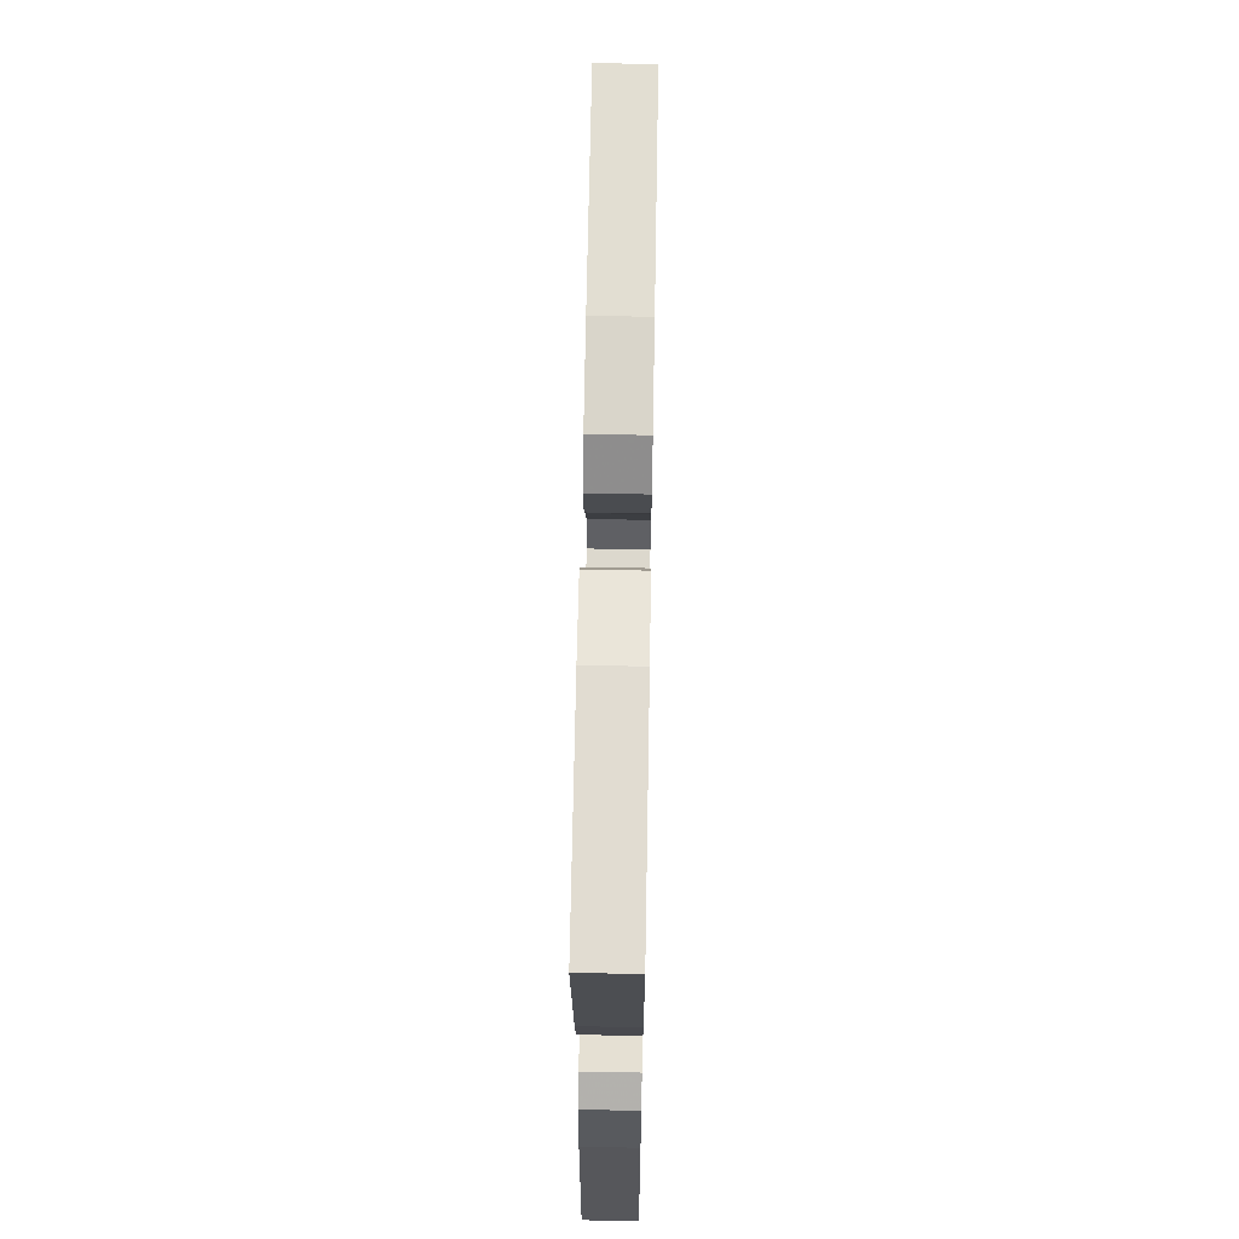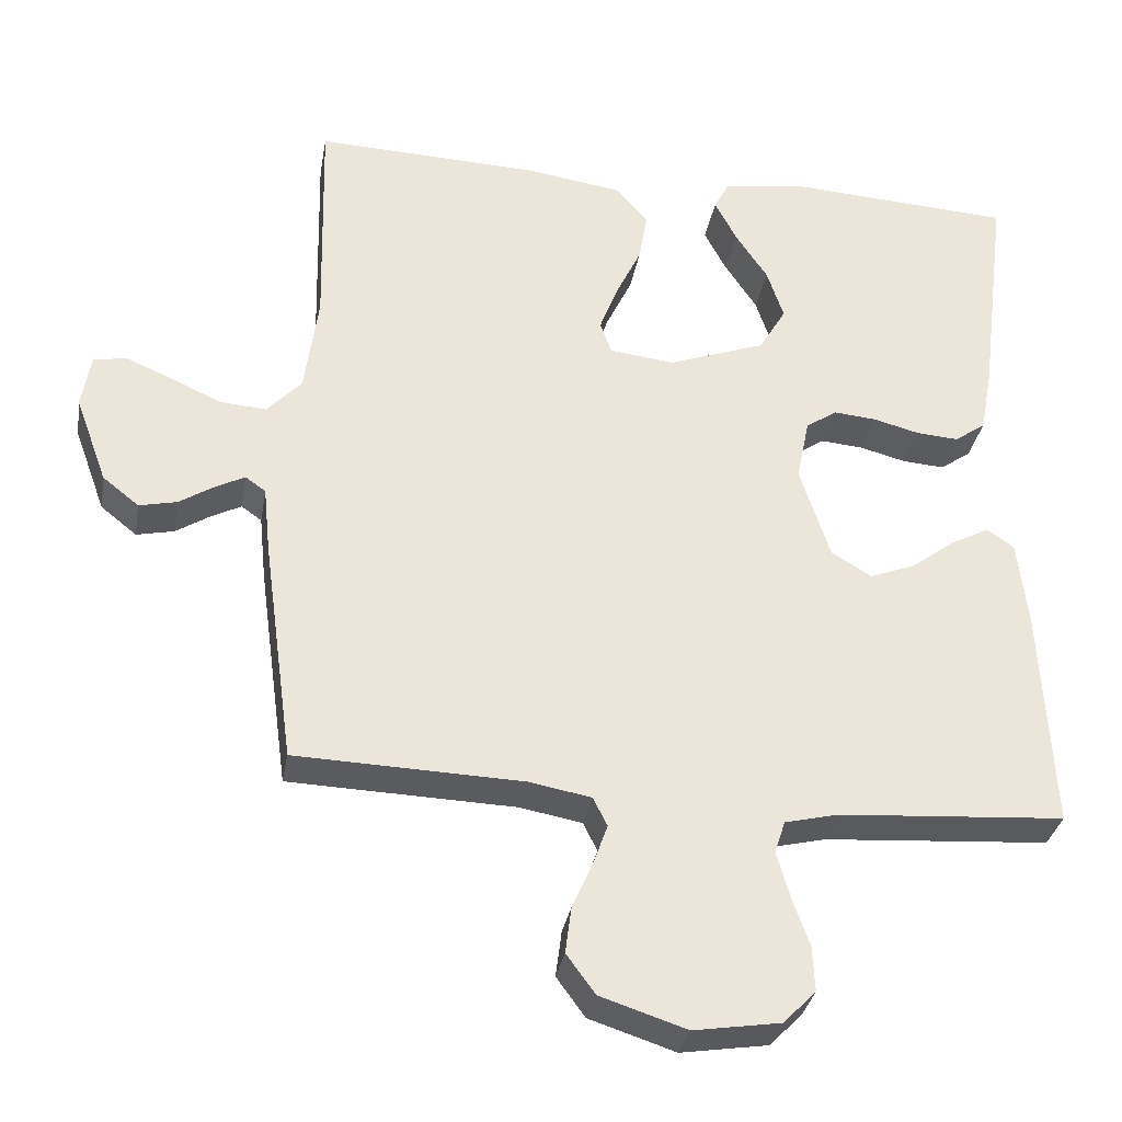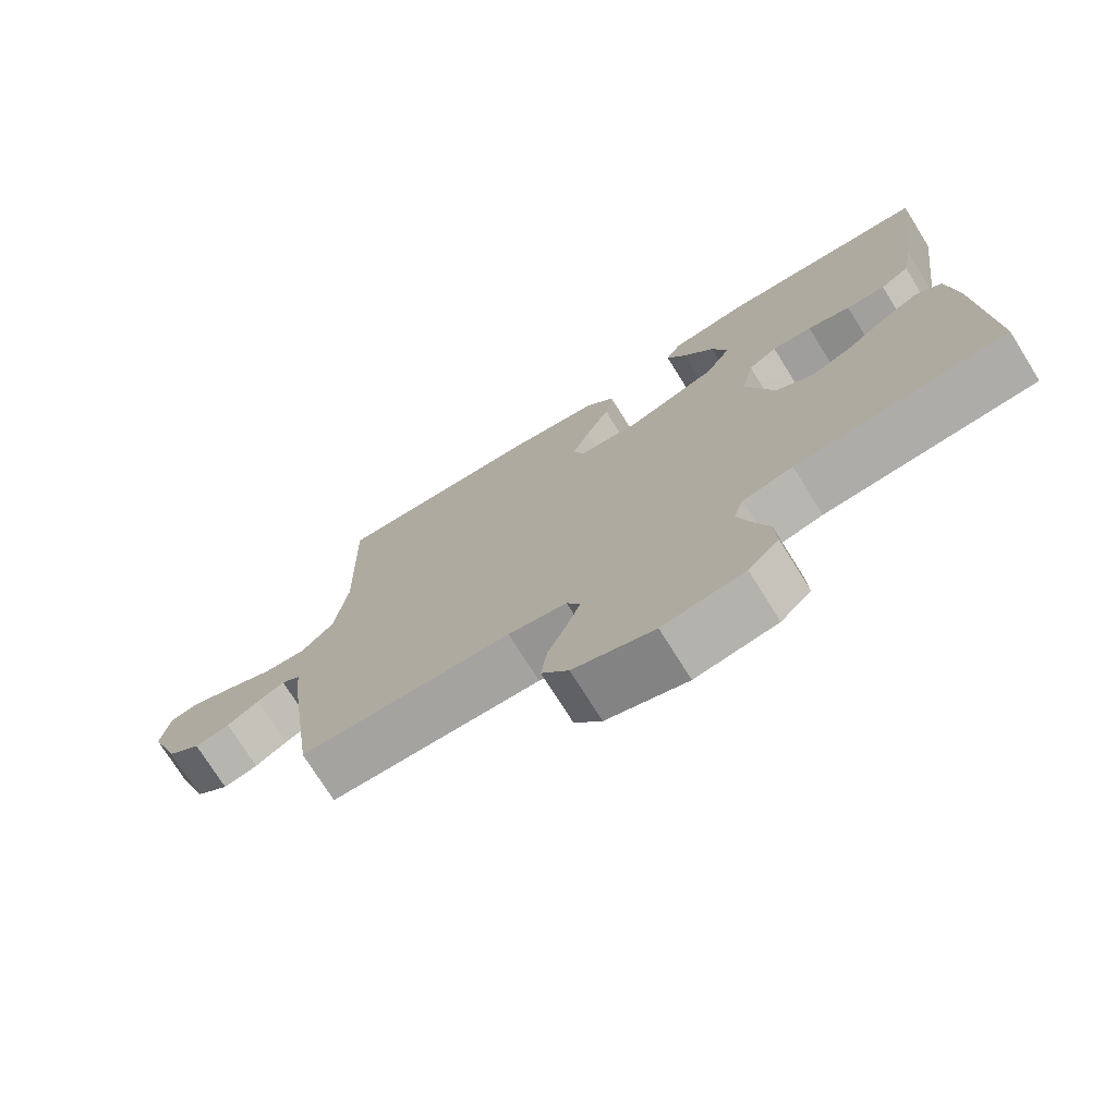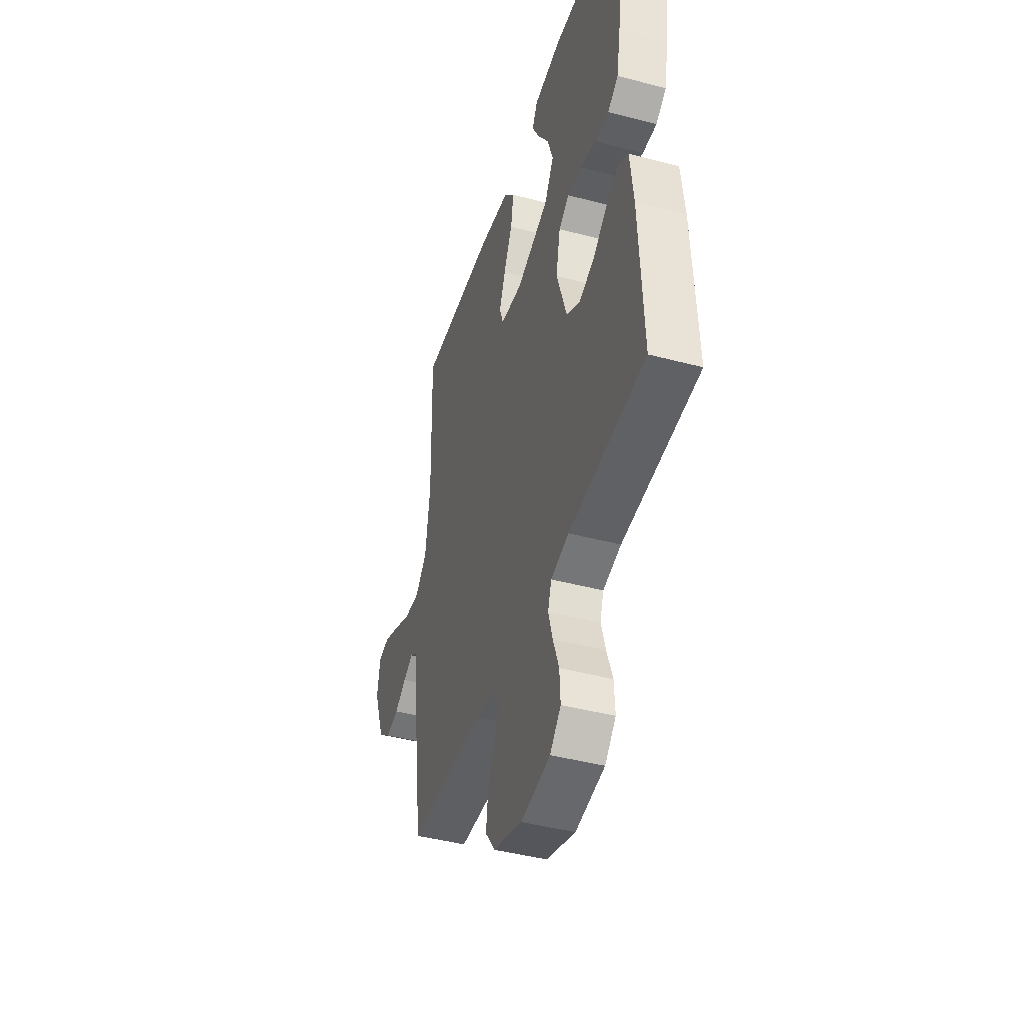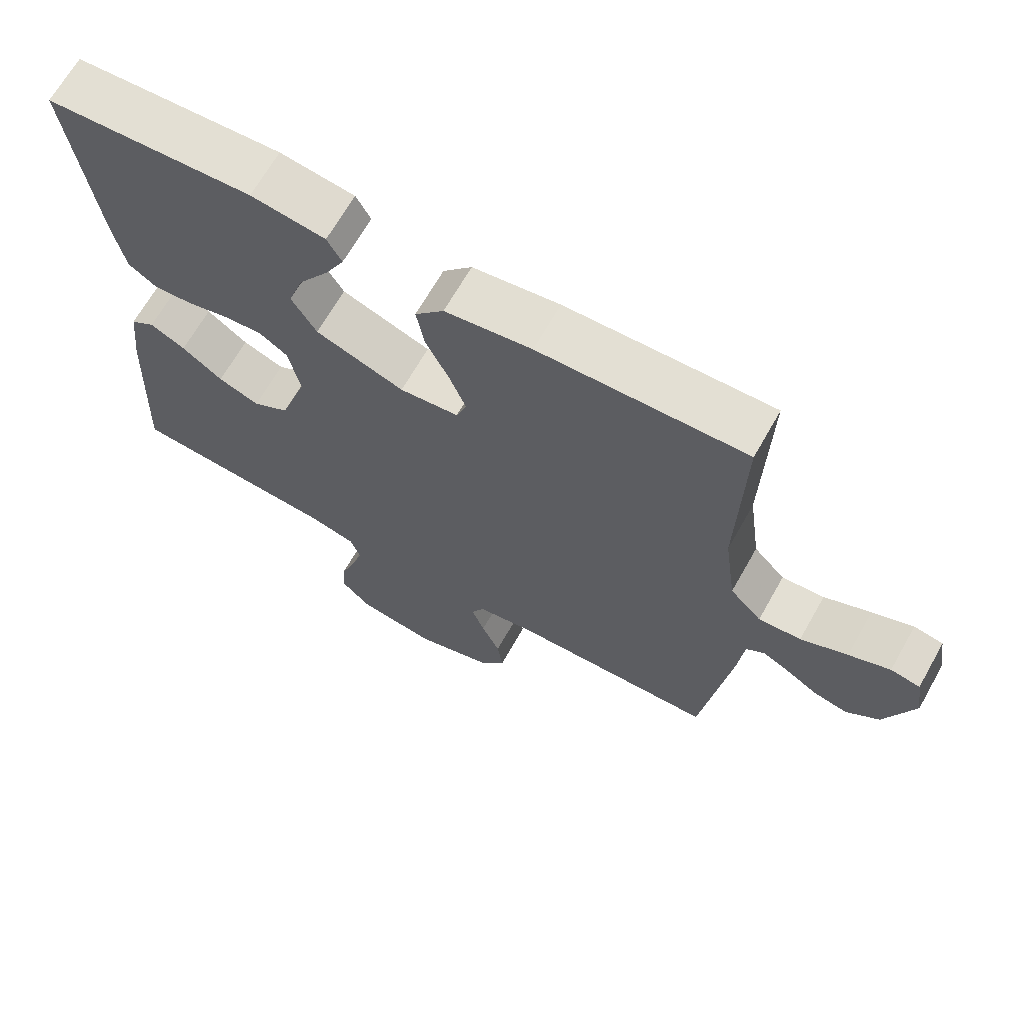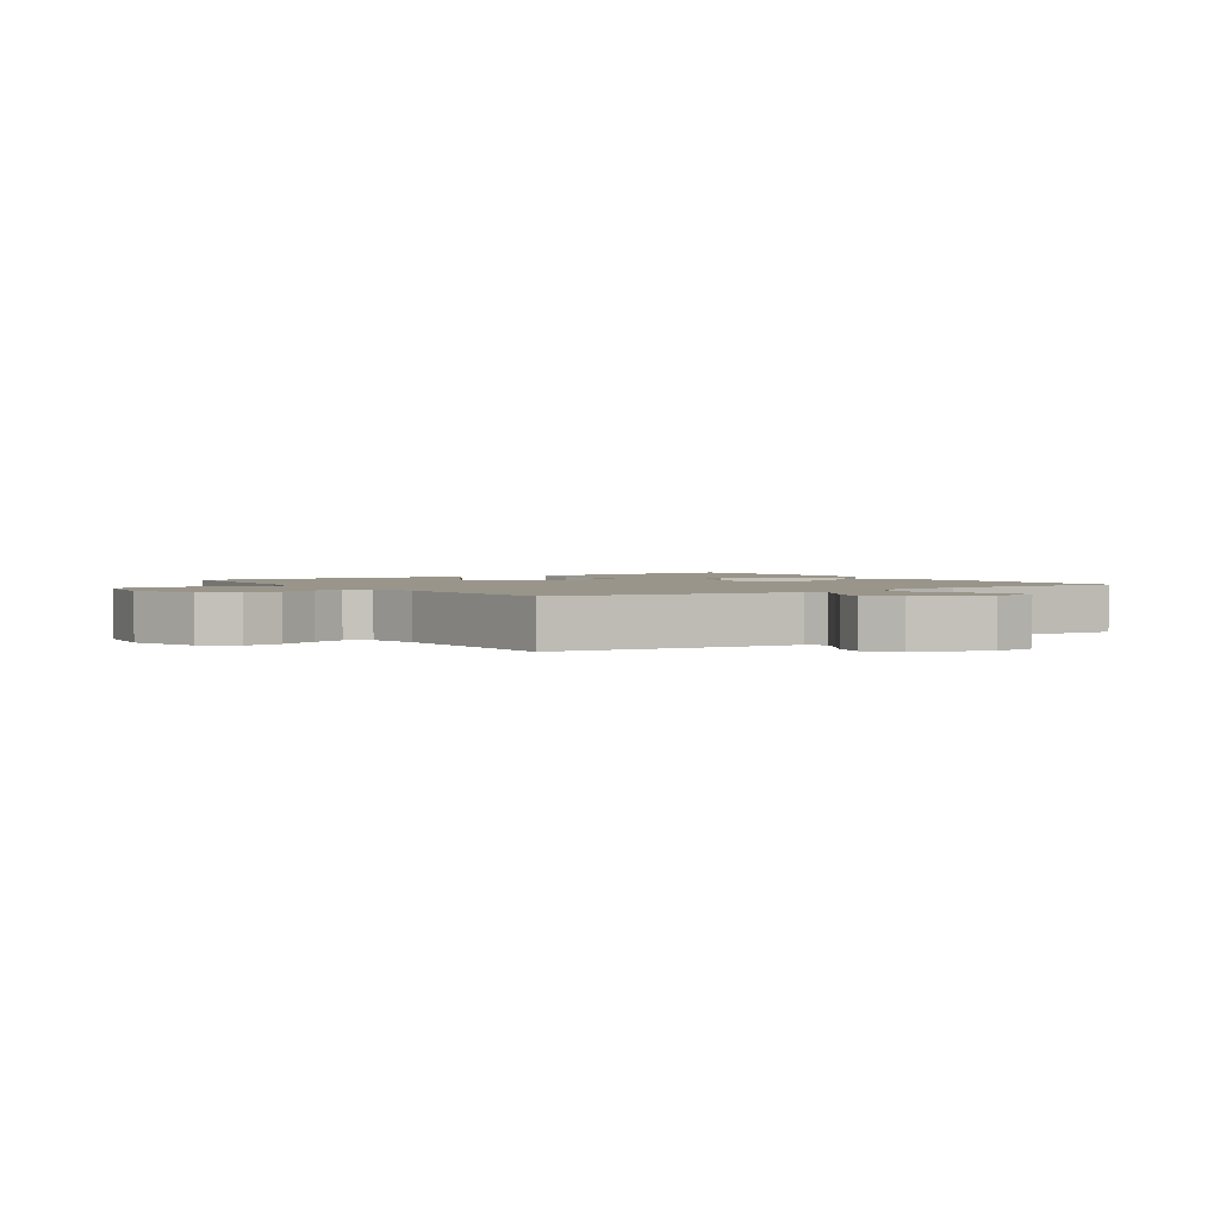
<metadata>
{"format":"obj","ext":"obj","renderer":"f3d","projection":"perspective","resolution":1024,"background":"white","views":[{"elev":65.8,"azim":91.0,"up":"+Z"},{"elev":-32.7,"azim":-9.8,"up":"+Z"},{"elev":-74.3,"azim":32.0,"up":"+Z"},{"elev":-43.6,"azim":72.7,"up":"+Z"},{"elev":67.4,"azim":-150.5,"up":"+Z"},{"elev":2.1,"azim":-123.8,"up":"+Y"}]}
</metadata>
<code>
v 0.5 0.07 0.5
v 0.462 0.07 0.2
v 0.446 0.07 0.115
v 0.405 0.07 0.086
v 0.349 0.07 0.09
v 0.288 0.07 0.106
v 0.231 0.07 0.111
v 0.19 0.07 0.083
v 0.173 0.07 0
v 0.213 0.07 -0.124
v 0.266 0.07 -0.156
v 0.326 0.07 -0.133
v 0.385 0.07 -0.089
v 0.436 0.07 -0.062
v 0.472 0.07 -0.087
v 0.485 0.07 -0.2
v 0.5 0.07 -0.5
v 0.2 0.07 -0.521
v 0.129 0.07 -0.538
v 0.115 0.07 -0.581
v 0.132 0.07 -0.641
v 0.155 0.07 -0.706
v 0.158 0.07 -0.766
v 0.115 0.07 -0.81
v 0 0.07 -0.828
v -0.114 0.07 -0.791
v -0.152 0.07 -0.739
v -0.144 0.07 -0.678
v -0.117 0.07 -0.616
v -0.098 0.07 -0.563
v -0.117 0.07 -0.525
v -0.2 0.07 -0.51
v -0.5 0.07 -0.5
v -0.541 0.07 -0.2
v -0.55 0.07 -0.112
v -0.577 0.07 -0.093
v -0.616 0.07 -0.113
v -0.662 0.07 -0.142
v -0.712 0.07 -0.153
v -0.76 0.07 -0.115
v -0.802 0.07 0
v -0.79 0.07 0.072
v -0.747 0.07 0.08
v -0.687 0.07 0.055
v -0.619 0.07 0.024
v -0.557 0.07 0.019
v -0.511 0.07 0.068
v -0.493 0.07 0.2
v -0.5 0.07 0.5
v -0.2 0.07 0.489
v -0.074 0.07 0.47
v -0.032 0.07 0.421
v -0.043 0.07 0.355
v -0.077 0.07 0.284
v -0.101 0.07 0.221
v -0.086 0.07 0.178
v 0 0.07 0.168
v 0.129 0.07 0.215
v 0.165 0.07 0.276
v 0.143 0.07 0.343
v 0.1 0.07 0.408
v 0.071 0.07 0.464
v 0.092 0.07 0.503
v 0.2 0.07 0.518
v 0.5 0 0.5
v 0.462 0 0.2
v 0.446 0 0.115
v 0.405 0 0.086
v 0.349 0 0.09
v 0.288 0 0.106
v 0.231 0 0.111
v 0.19 0 0.083
v 0.173 0 0
v 0.213 0 -0.124
v 0.266 0 -0.156
v 0.326 0 -0.133
v 0.385 0 -0.089
v 0.436 0 -0.062
v 0.472 0 -0.087
v 0.485 0 -0.2
v 0.5 0 -0.5
v 0.2 0 -0.521
v 0.129 0 -0.538
v 0.115 0 -0.581
v 0.132 0 -0.641
v 0.155 0 -0.706
v 0.158 0 -0.766
v 0.115 0 -0.81
v 0 0 -0.828
v -0.114 0 -0.791
v -0.152 0 -0.739
v -0.144 0 -0.678
v -0.117 0 -0.616
v -0.098 0 -0.563
v -0.117 0 -0.525
v -0.2 0 -0.51
v -0.5 0 -0.5
v -0.541 0 -0.2
v -0.55 0 -0.112
v -0.577 0 -0.093
v -0.616 0 -0.113
v -0.662 0 -0.142
v -0.712 0 -0.153
v -0.76 0 -0.115
v -0.802 0 0
v -0.79 0 0.072
v -0.747 0 0.08
v -0.687 0 0.055
v -0.619 0 0.024
v -0.557 0 0.019
v -0.511 0 0.068
v -0.493 0 0.2
v -0.5 0 0.5
v -0.2 0 0.489
v -0.074 0 0.47
v -0.032 0 0.421
v -0.043 0 0.355
v -0.077 0 0.284
v -0.101 0 0.221
v -0.086 0 0.178
v 0 0 0.168
v 0.129 0 0.215
v 0.165 0 0.276
v 0.143 0 0.343
v 0.1 0 0.408
v 0.071 0 0.464
v 0.092 0 0.503
v 0.2 0 0.518
f 3 4 5
f 2 3 5
f 1 2 5
f 64 1 5
f 63 64 5
f 62 63 5
f 61 62 5
f 60 61 5
f 59 60 5 6
f 58 59 6 7
f 57 58 7 8
f 56 57 8 9
f 52 53 54
f 51 52 54
f 50 51 54
f 49 50 54
f 48 49 54
f 47 48 54 55
f 46 47 55 56
f 43 44 45
f 42 43 45
f 41 42 45
f 40 41 45
f 39 40 45
f 38 39 45
f 37 38 45
f 36 37 45 46
f 56 9 10
f 46 56 10
f 36 46 10
f 35 36 10
f 35 10 11
f 34 35 11
f 33 34 11
f 32 33 11
f 27 28 29
f 26 27 29
f 25 26 29
f 24 25 29
f 23 24 29
f 22 23 29
f 21 22 29
f 20 21 29 30
f 19 20 30 31
f 16 17 18
f 15 16 18
f 14 15 18
f 13 14 18
f 12 13 18
f 19 31 32
f 18 19 32
f 12 18 32
f 11 12 32
f 69 68 67
f 69 67 66
f 69 66 65
f 69 65 128
f 69 128 127
f 69 127 126
f 69 126 125
f 69 125 124
f 70 69 124 123
f 71 70 123 122
f 72 71 122 121
f 73 72 121 120
f 118 117 116
f 118 116 115
f 118 115 114
f 118 114 113
f 118 113 112
f 119 118 112 111
f 120 119 111 110
f 109 108 107
f 109 107 106
f 109 106 105
f 109 105 104
f 109 104 103
f 109 103 102
f 109 102 101
f 110 109 101 100
f 74 73 120
f 74 120 110
f 74 110 100
f 74 100 99
f 75 74 99
f 75 99 98
f 75 98 97
f 75 97 96
f 93 92 91
f 93 91 90
f 93 90 89
f 93 89 88
f 93 88 87
f 93 87 86
f 93 86 85
f 94 93 85 84
f 95 94 84 83
f 82 81 80
f 82 80 79
f 82 79 78
f 82 78 77
f 82 77 76
f 96 95 83
f 96 83 82
f 96 82 76
f 96 76 75
f 1 65 66 2
f 2 66 67 3
f 3 67 68 4
f 4 68 69 5
f 5 69 70 6
f 6 70 71 7
f 7 71 72 8
f 8 72 73 9
f 9 73 74 10
f 10 74 75 11
f 11 75 76 12
f 12 76 77 13
f 13 77 78 14
f 14 78 79 15
f 15 79 80 16
f 16 80 81 17
f 17 81 82 18
f 18 82 83 19
f 19 83 84 20
f 20 84 85 21
f 21 85 86 22
f 22 86 87 23
f 23 87 88 24
f 24 88 89 25
f 25 89 90 26
f 26 90 91 27
f 27 91 92 28
f 28 92 93 29
f 29 93 94 30
f 30 94 95 31
f 31 95 96 32
f 32 96 97 33
f 33 97 98 34
f 34 98 99 35
f 35 99 100 36
f 36 100 101 37
f 37 101 102 38
f 38 102 103 39
f 39 103 104 40
f 40 104 105 41
f 41 105 106 42
f 42 106 107 43
f 43 107 108 44
f 44 108 109 45
f 45 109 110 46
f 46 110 111 47
f 47 111 112 48
f 48 112 113 49
f 49 113 114 50
f 50 114 115 51
f 51 115 116 52
f 52 116 117 53
f 53 117 118 54
f 54 118 119 55
f 55 119 120 56
f 56 120 121 57
f 57 121 122 58
f 58 122 123 59
f 59 123 124 60
f 60 124 125 61
f 61 125 126 62
f 62 126 127 63
f 63 127 128 64
f 64 128 65 1

</code>
